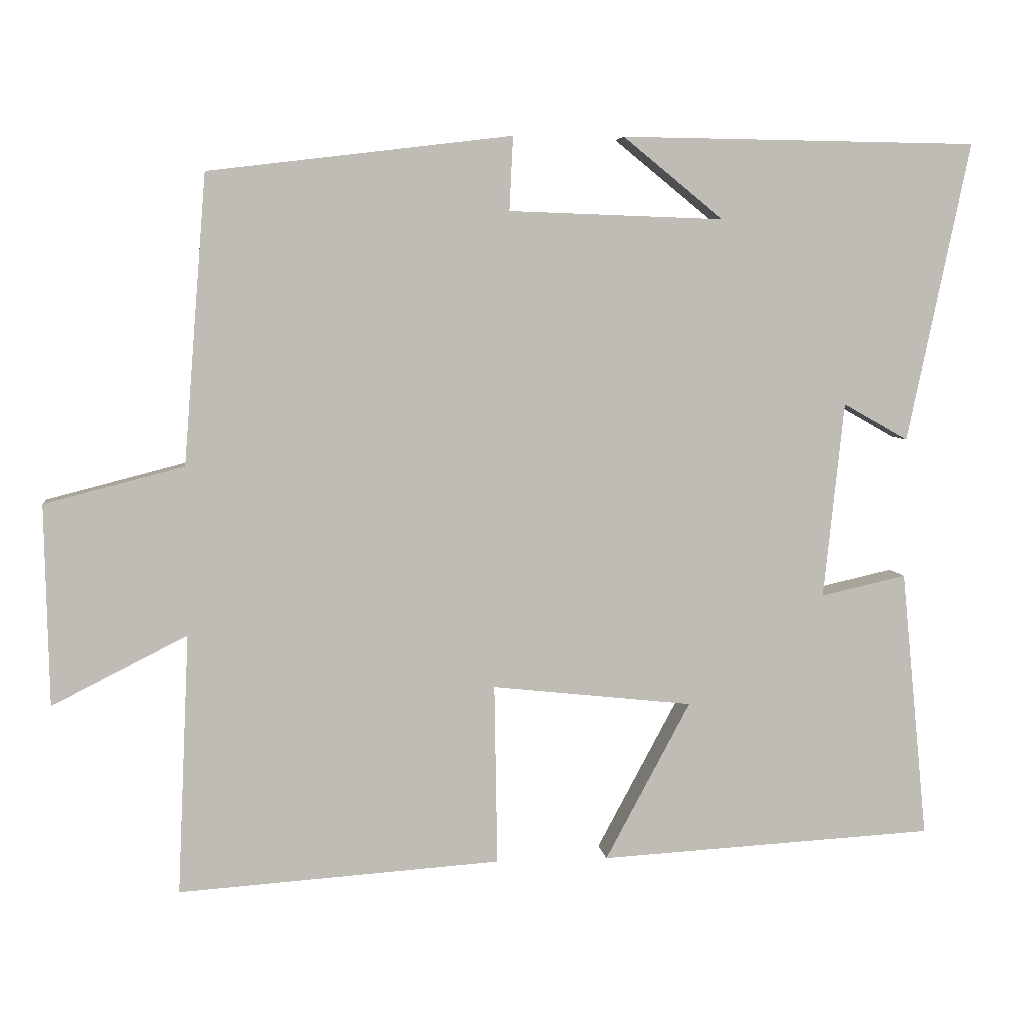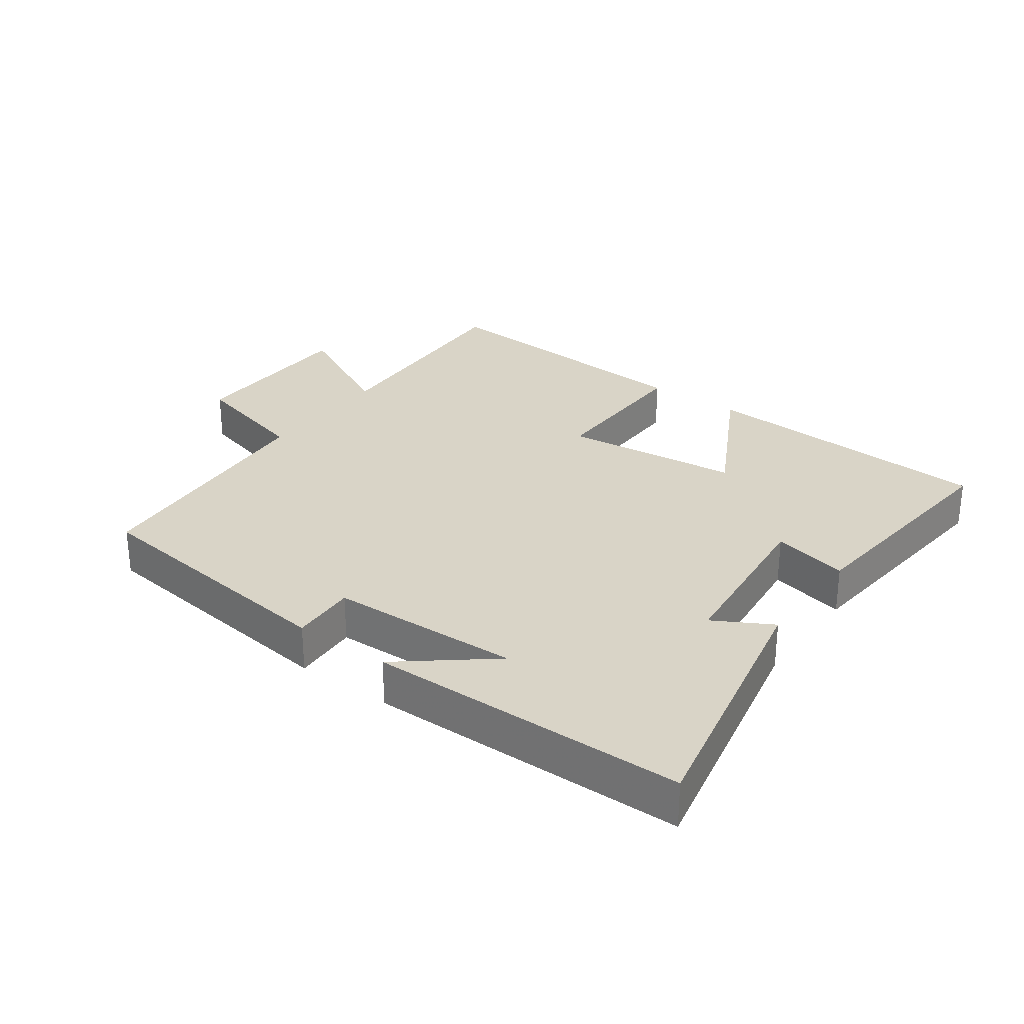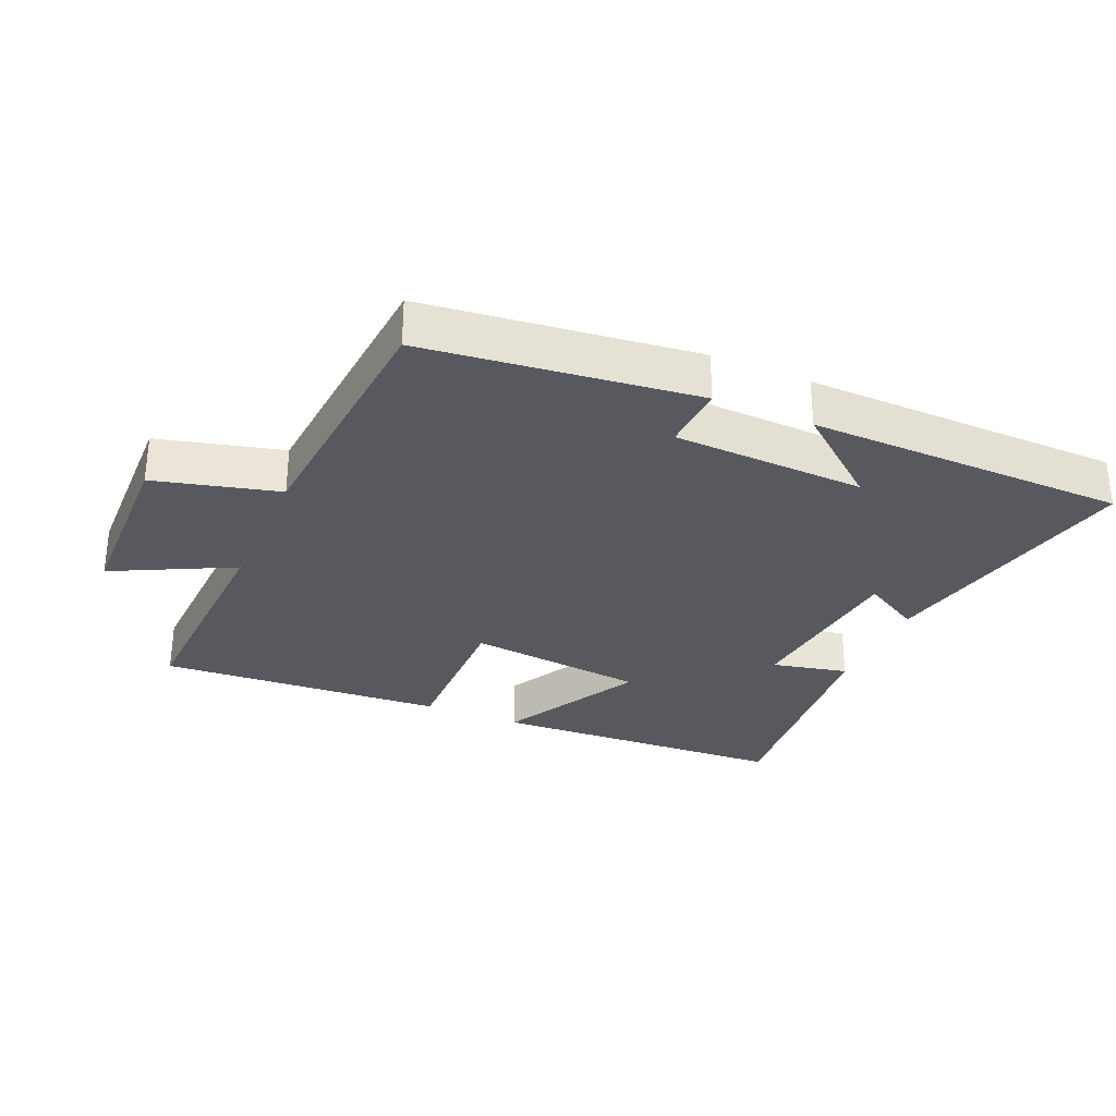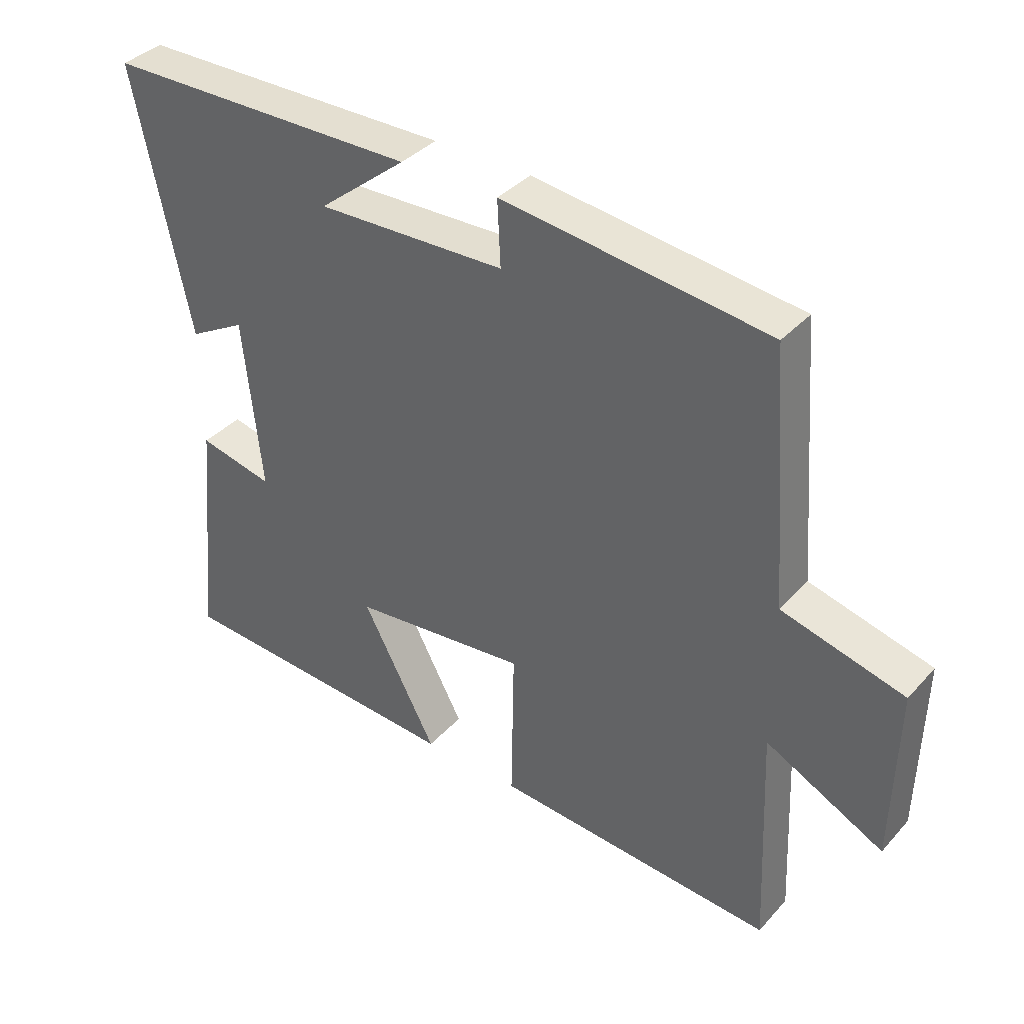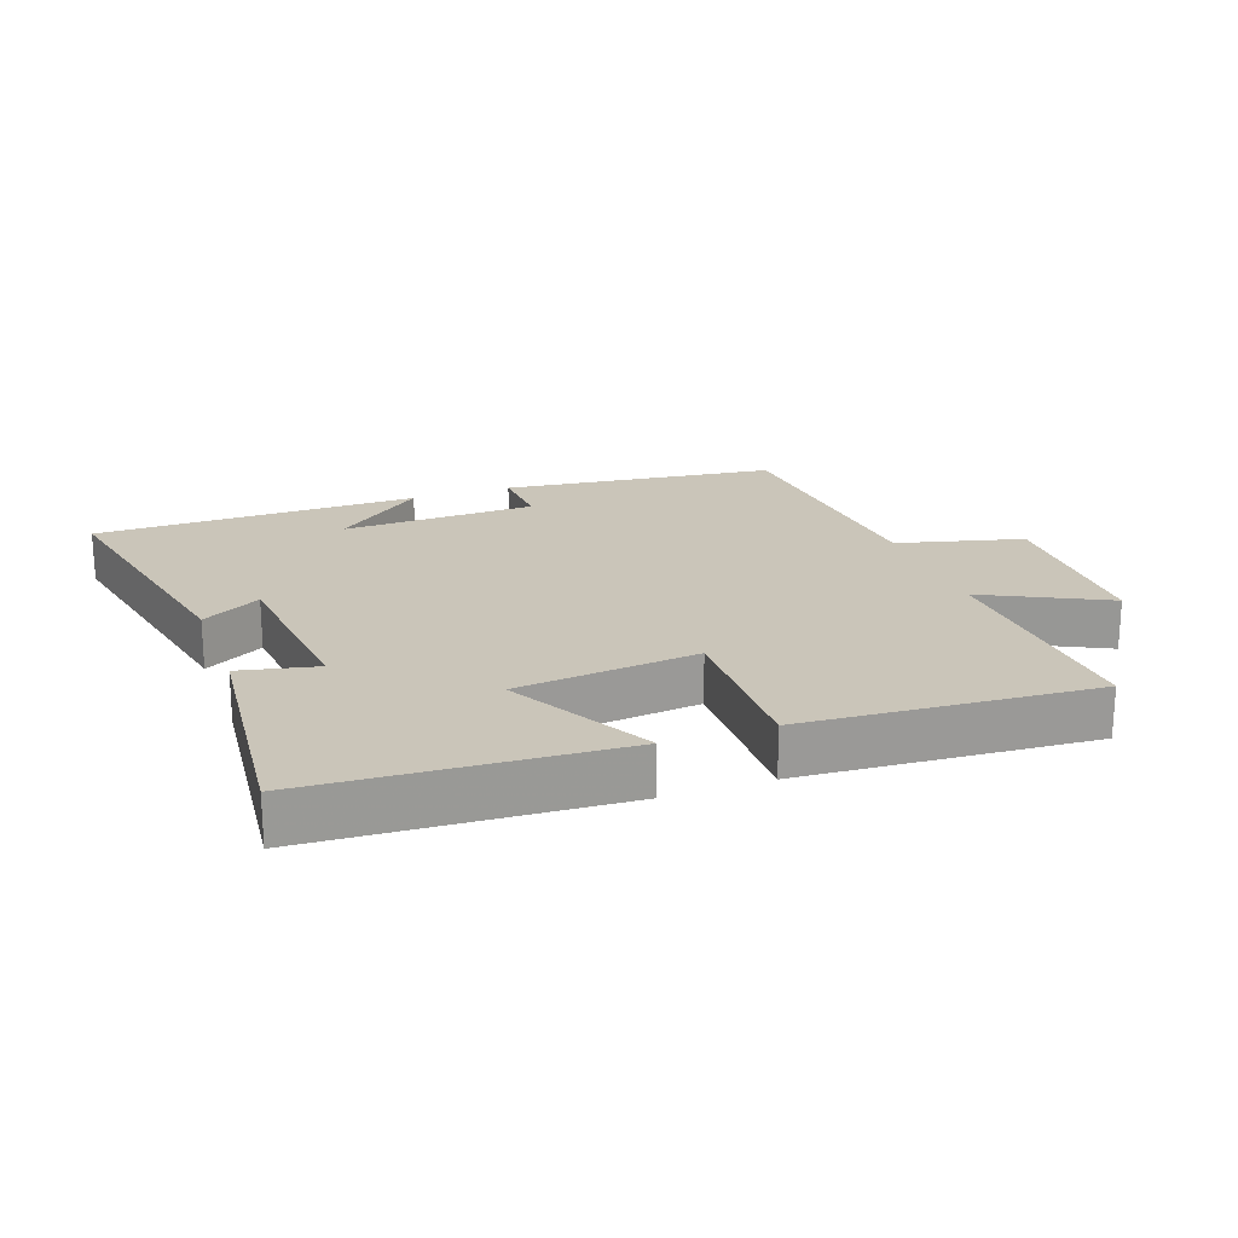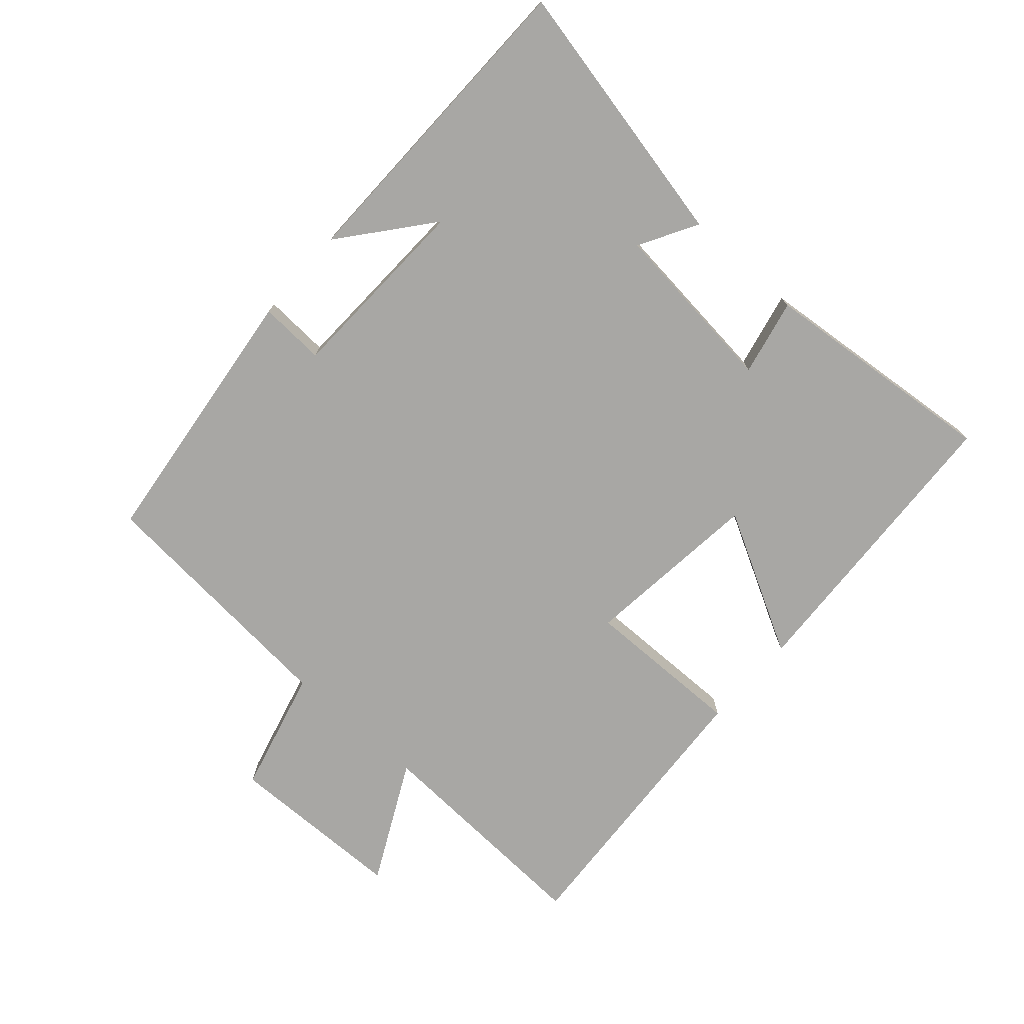
<metadata>
{"format":"obj","ext":"obj","renderer":"f3d","projection":"perspective","resolution":1024,"background":"white","views":[{"elev":5.5,"azim":-7.2,"up":"+Z"},{"elev":28.8,"azim":36.1,"up":"+Y"},{"elev":-30.4,"azim":-23.5,"up":"+Y"},{"elev":37.4,"azim":-143.4,"up":"+Z"},{"elev":20.7,"azim":160.1,"up":"+Y"},{"elev":-74.6,"azim":48.3,"up":"+Y"}]}
</metadata>
<code>
v -0.516 0.07 -0.529
v -0.5 0.07 -0.174
v -0.684 0.07 -0.267
v -0.69 0.07 0.007
v -0.5 0.07 0.056
v -0.469 0.07 0.45
v -0.055 0.07 0.5
v -0.06 0.07 0.399
v 0.234 0.07 0.389
v 0.097 0.07 0.5
v 0.586 0.07 0.494
v 0.5 0.07 0.084
v 0.411 0.07 0.134
v 0.383 0.07 -0.134
v 0.5 0.07 -0.108
v 0.536 0.07 -0.475
v 0.077 0.07 -0.5
v 0.193 0.07 -0.284
v -0.081 0.07 -0.254
v -0.077 0.07 -0.5
v -0.516 0 -0.529
v -0.5 0 -0.174
v -0.684 0 -0.267
v -0.69 0 0.007
v -0.5 0 0.056
v -0.469 0 0.45
v -0.055 0 0.5
v -0.06 0 0.399
v 0.234 0 0.389
v 0.097 0 0.5
v 0.586 0 0.494
v 0.5 0 0.084
v 0.411 0 0.134
v 0.383 0 -0.134
v 0.5 0 -0.108
v 0.536 0 -0.475
v 0.077 0 -0.5
v 0.193 0 -0.284
v -0.081 0 -0.254
v -0.077 0 -0.5
f 19 20 1 2
f 18 19 2
f 16 17 18
f 15 16 18
f 14 15 18
f 13 14 18 2
f 11 12 13
f 11 13 2
f 9 10 11
f 9 11 2 3
f 8 9 3
f 5 6 7 8
f 5 8 3
f 3 4 5
f 22 21 40 39
f 22 39 38
f 38 37 36
f 38 36 35
f 38 35 34
f 22 38 34 33
f 33 32 31
f 22 33 31
f 31 30 29
f 23 22 31 29
f 23 29 28
f 28 27 26 25
f 23 28 25
f 25 24 23
f 1 21 22 2
f 2 22 23 3
f 3 23 24 4
f 4 24 25 5
f 5 25 26 6
f 6 26 27 7
f 7 27 28 8
f 8 28 29 9
f 9 29 30 10
f 10 30 31 11
f 11 31 32 12
f 12 32 33 13
f 13 33 34 14
f 14 34 35 15
f 15 35 36 16
f 16 36 37 17
f 17 37 38 18
f 18 38 39 19
f 19 39 40 20
f 20 40 21 1

</code>
